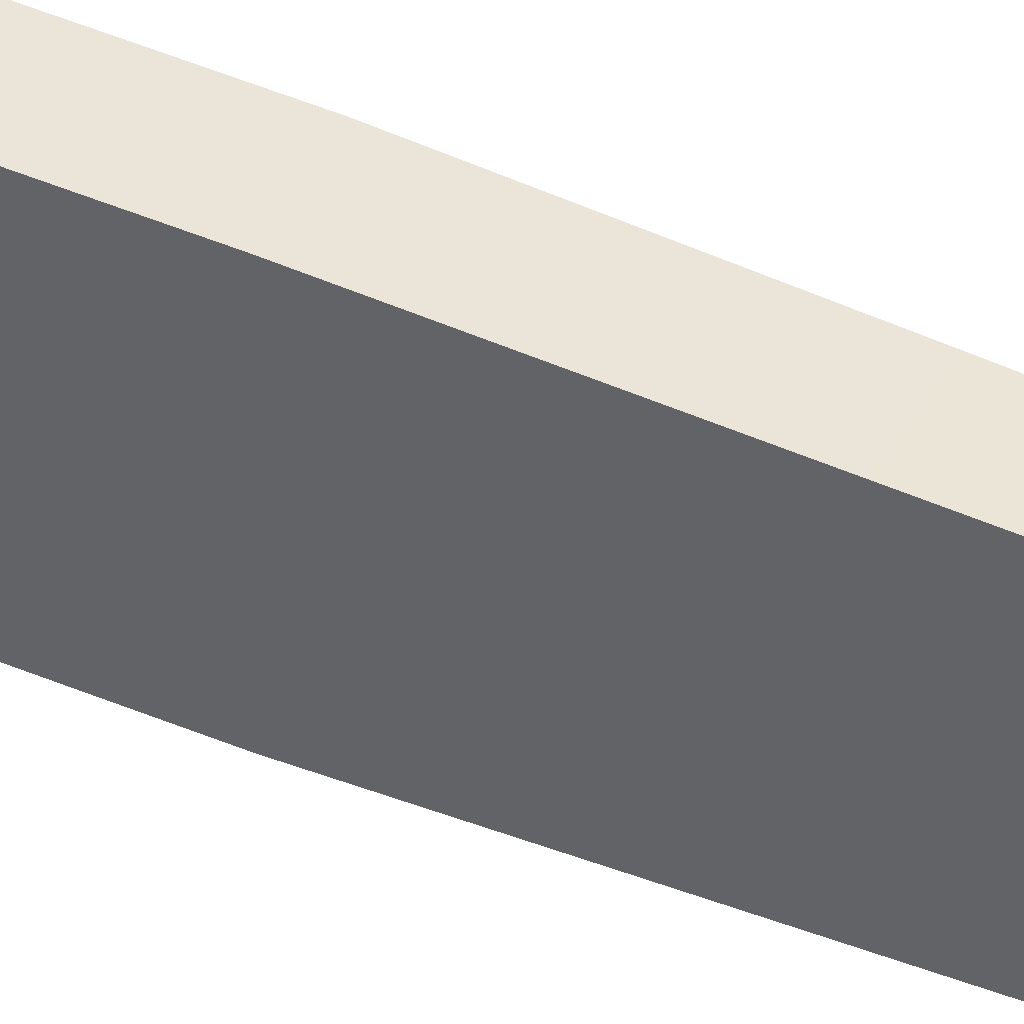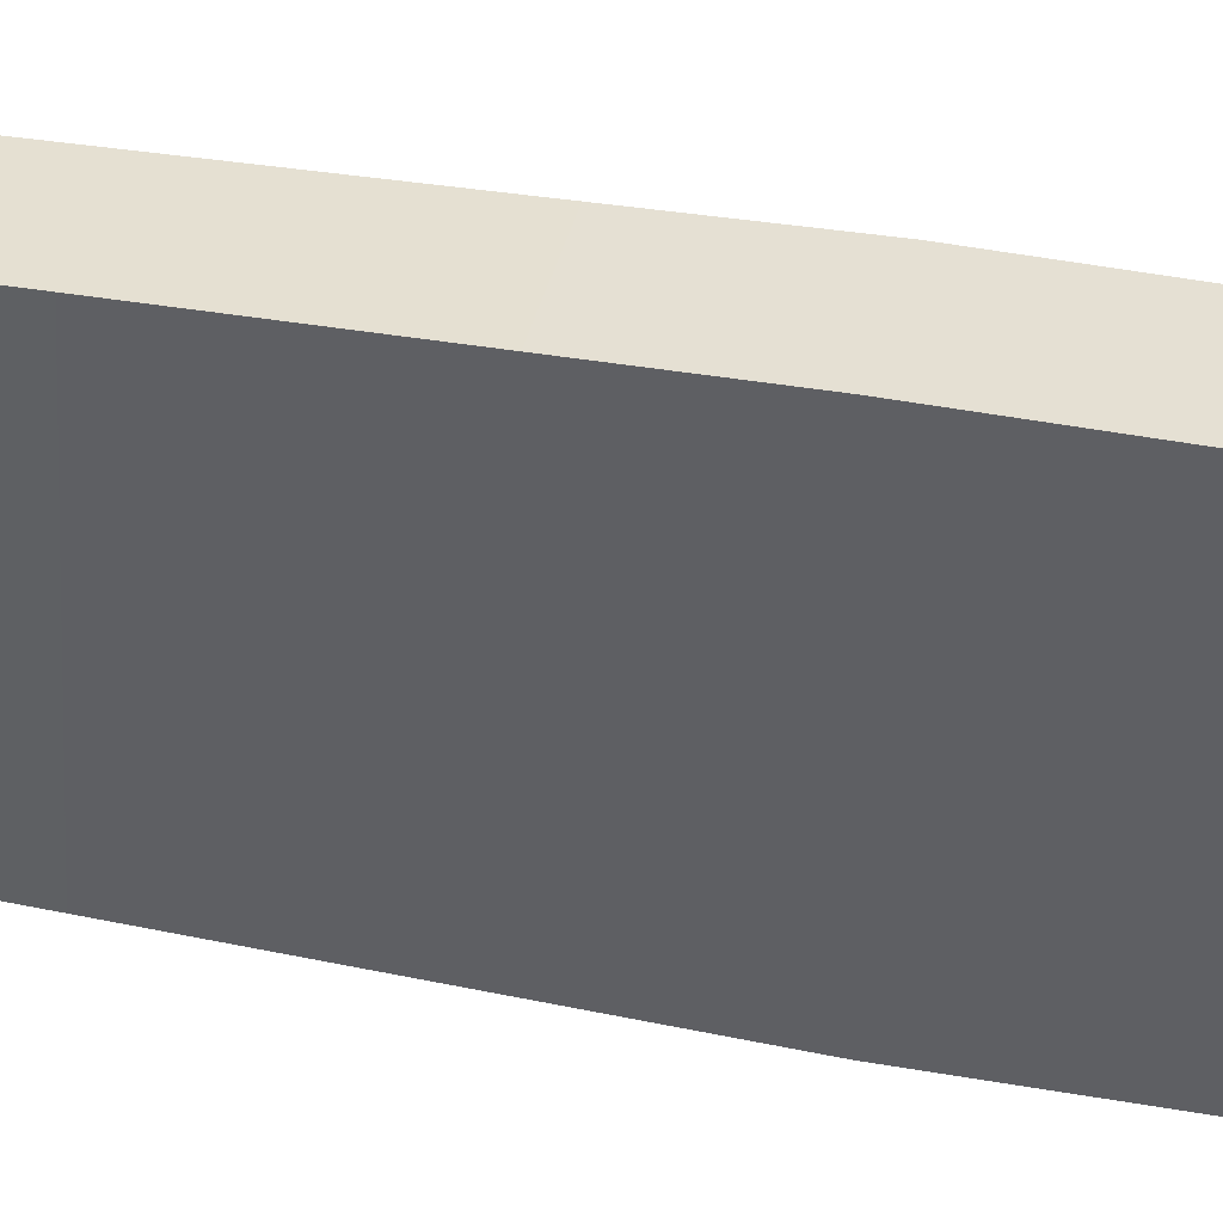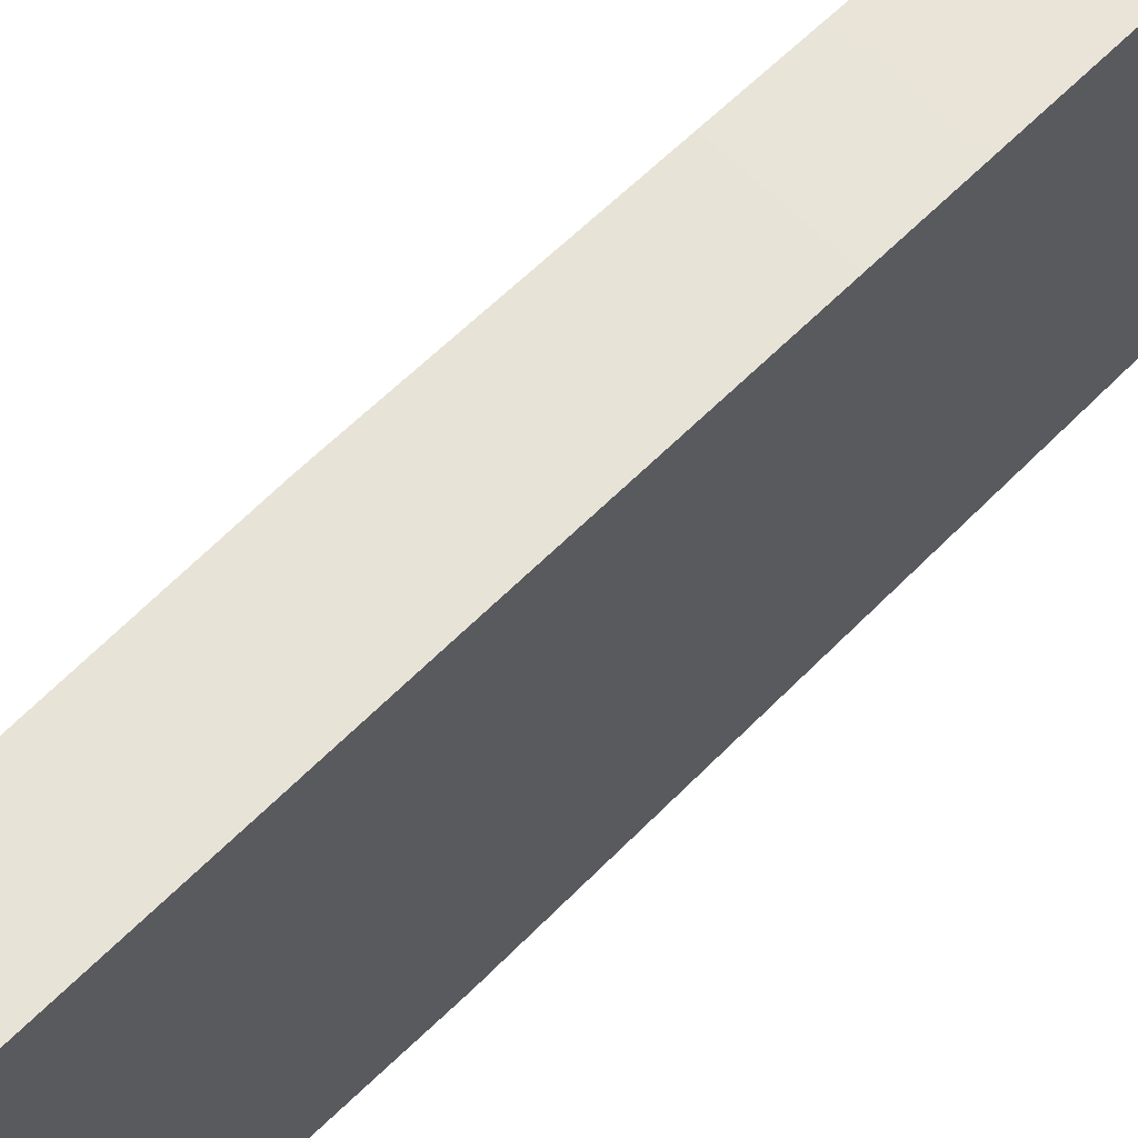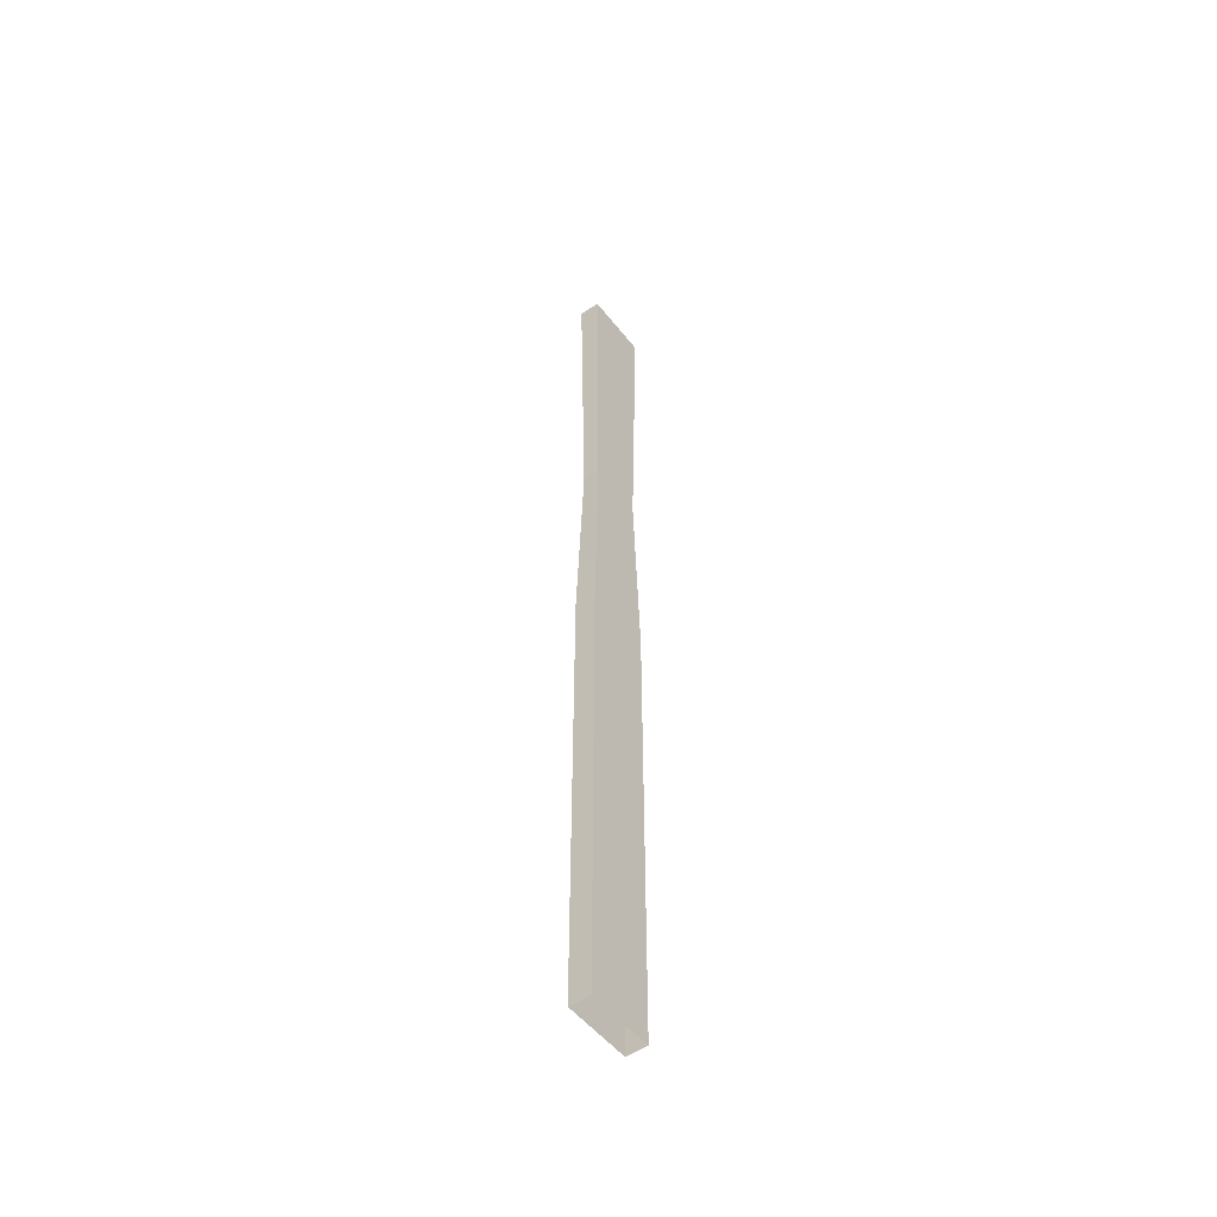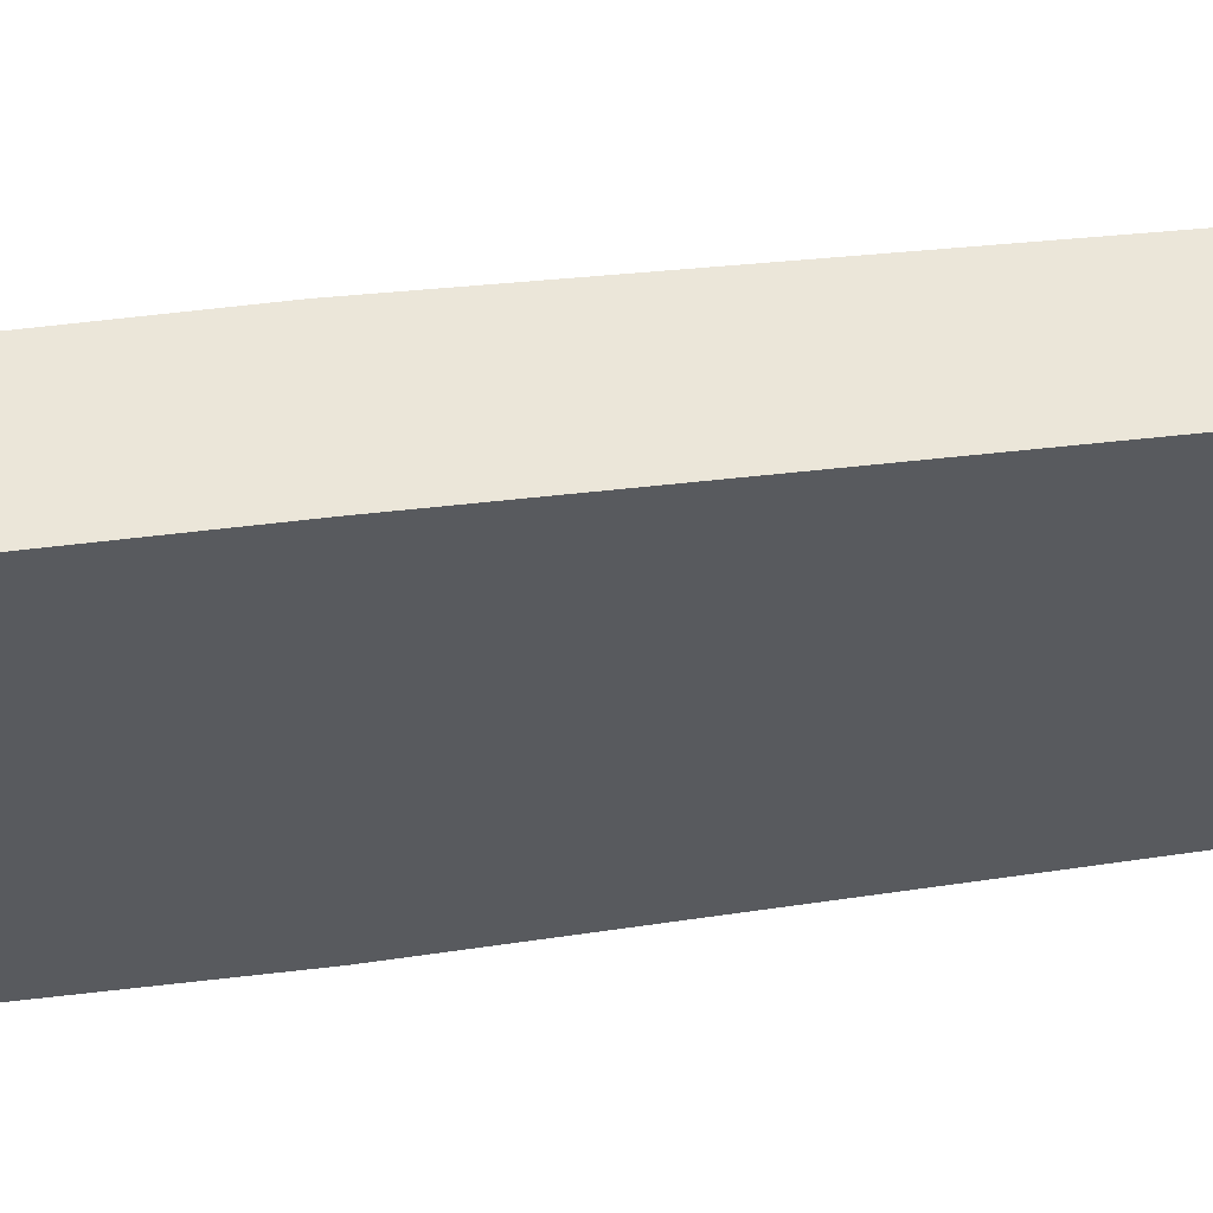
<metadata>
{"format":"obj","ext":"obj","renderer":"f3d","projection":"perspective","resolution":1024,"background":"white","views":[{"elev":44.8,"azim":-63.5,"up":"+Y"},{"elev":38.0,"azim":103.7,"up":"+Y"},{"elev":61.9,"azim":-135.6,"up":"+Y"},{"elev":-51.5,"azim":36.7,"up":"+Z"},{"elev":57.3,"azim":-97.2,"up":"+Y"}]}
</metadata>
<code>
g Plank
v -0.02121 -0.06871 0.964
v -0.02121 0.06871 0.964
v 0.02121 -0.06871 0.964
v 0.02121 0.06871 0.964
v -0.02121 0.06871 -0.964
v 0.02121 0.06871 -0.964
v 0.02121 0.06871 -0.04615
v -0.02121 0.06871 -0.04615
v 0.01714 0.05555 0.355
v -0.01715 0.05555 0.355
v -0.02121 -0.06871 -0.964
v -0.02121 -0.06871 -0.04615
v 0.02121 -0.06871 -0.964
v 0.02121 -0.06871 -0.04615
v -0.01715 -0.05555 0.355
v 0.01714 -0.05555 0.355
v 0.02121 0.06871 -0.964
v 0.02121 -0.06871 -0.964
v 0.02121 -0.06871 -0.04615
v 0.02121 0.06871 -0.04615
v 0.01714 -0.05555 0.355
v 0.01714 0.05555 0.355
v 0.02121 0.06871 0.964
v 0.02121 -0.06871 0.964
v -0.02121 -0.06871 -0.964
v -0.02121 0.06871 -0.964
v -0.02121 -0.06871 -0.04615
v -0.02121 0.06871 -0.04615
v -0.01715 0.05555 0.355
v -0.01715 -0.05555 0.355
v -0.02121 0.06871 0.964
v -0.02121 -0.06871 0.964
v -0.02121 0.06871 0.964
v -0.01715 0.05555 0.355
v 0.02121 0.06871 0.964
v 0.01714 0.05555 0.355
v -0.01715 -0.05555 0.355
v -0.02121 -0.06871 0.964
v 0.01714 -0.05555 0.355
v 0.02121 -0.06871 0.964
g Plank_0
f 3 2 1
f 3 4 2
f 7 6 5
f 7 5 8
f 9 7 8
f 9 8 10
f 13 12 11
f 13 14 12
f 14 15 12
f 14 16 15
f 19 18 17
f 19 17 20
f 21 19 20
f 21 20 22
f 21 22 23
f 21 23 24
f 27 26 25
f 27 28 26
f 27 29 28
f 27 30 29
f 30 31 29
f 30 32 31
f 35 34 33
f 35 36 34
f 39 38 37
f 39 40 38

</code>
